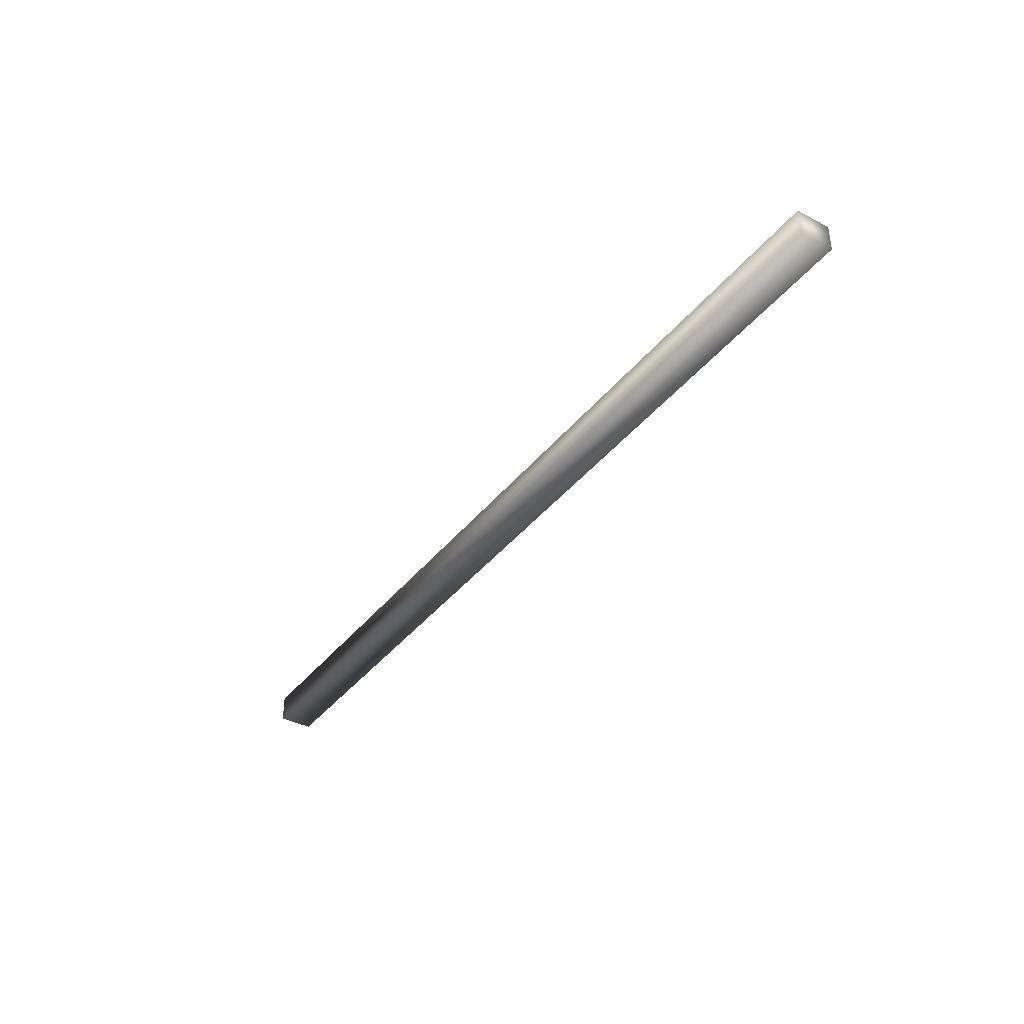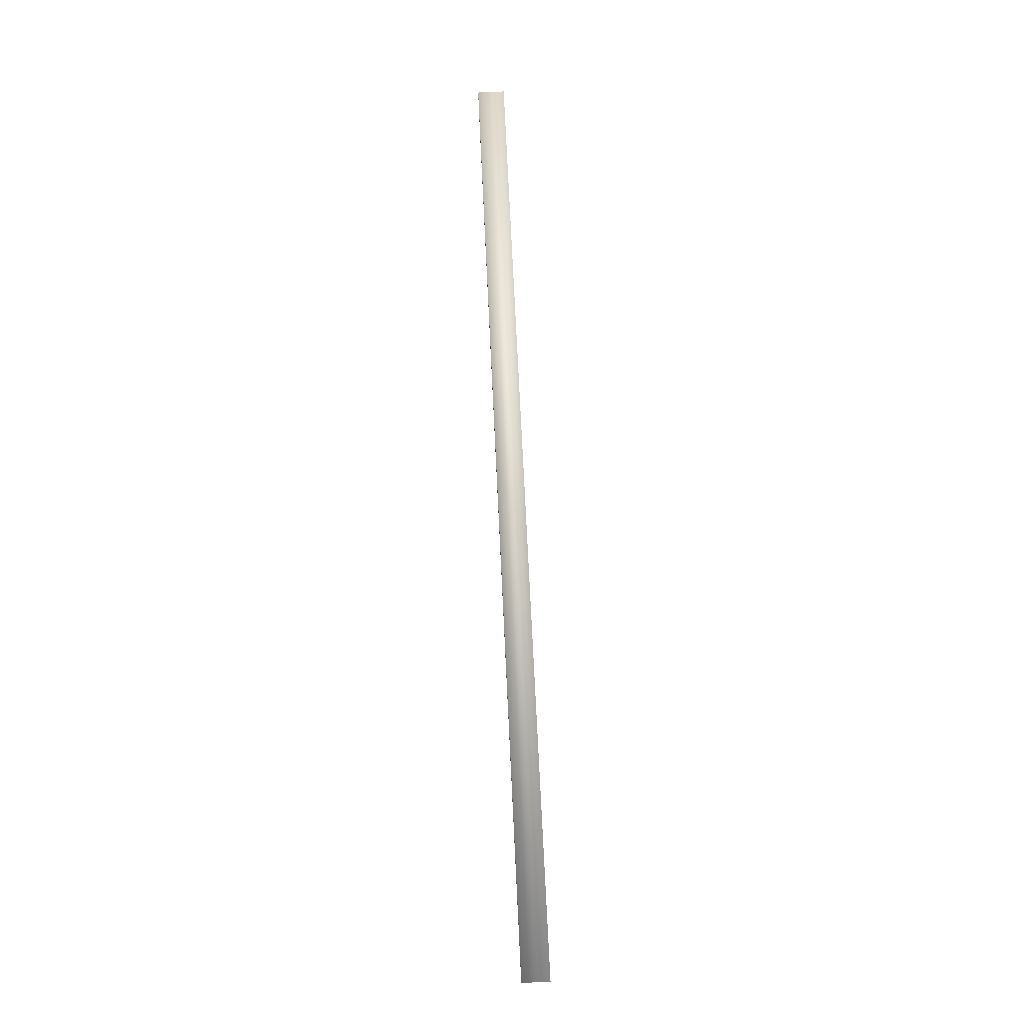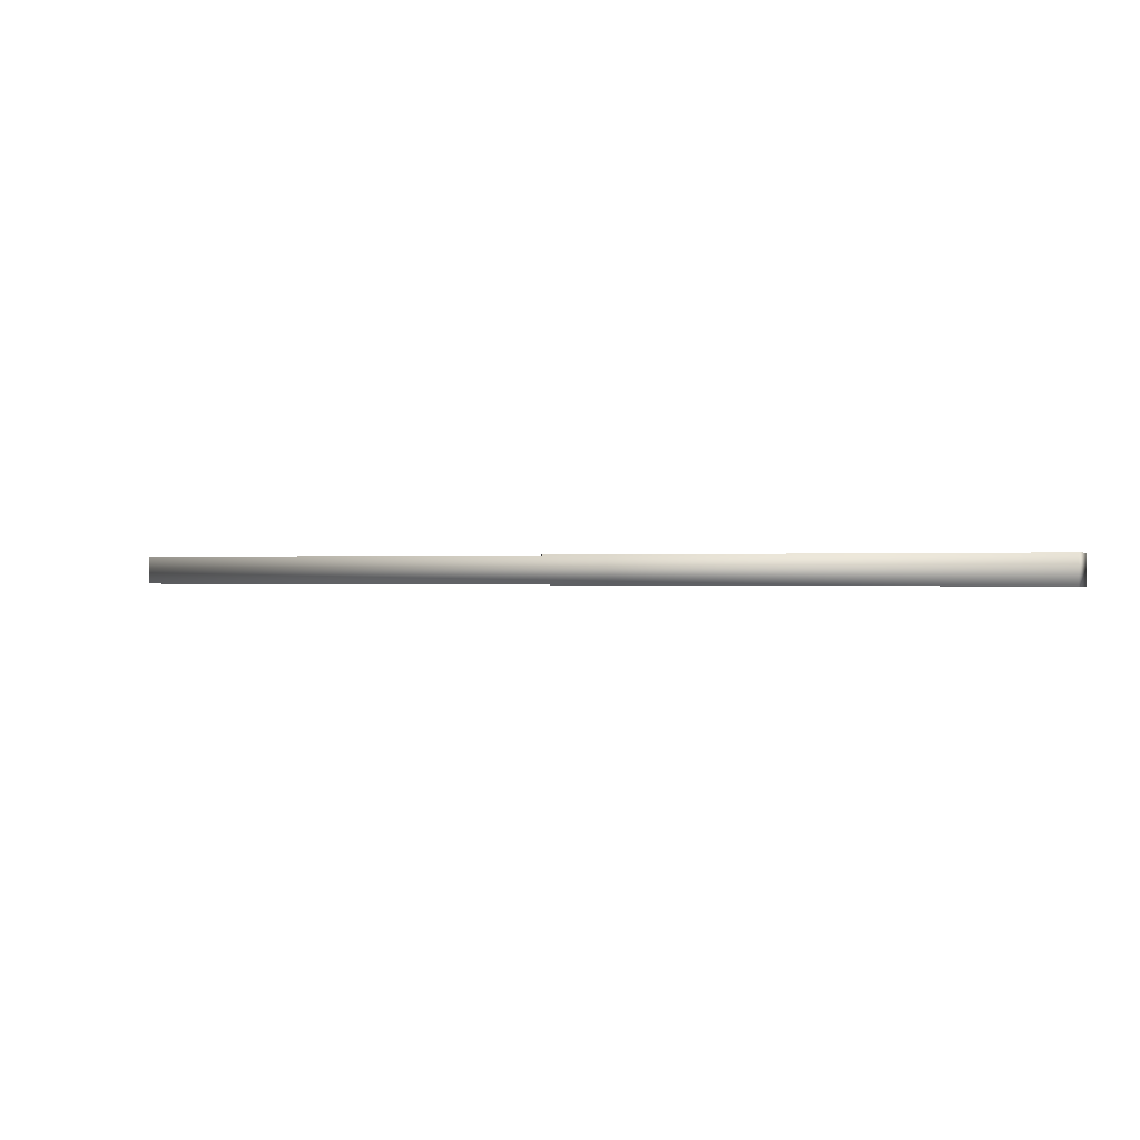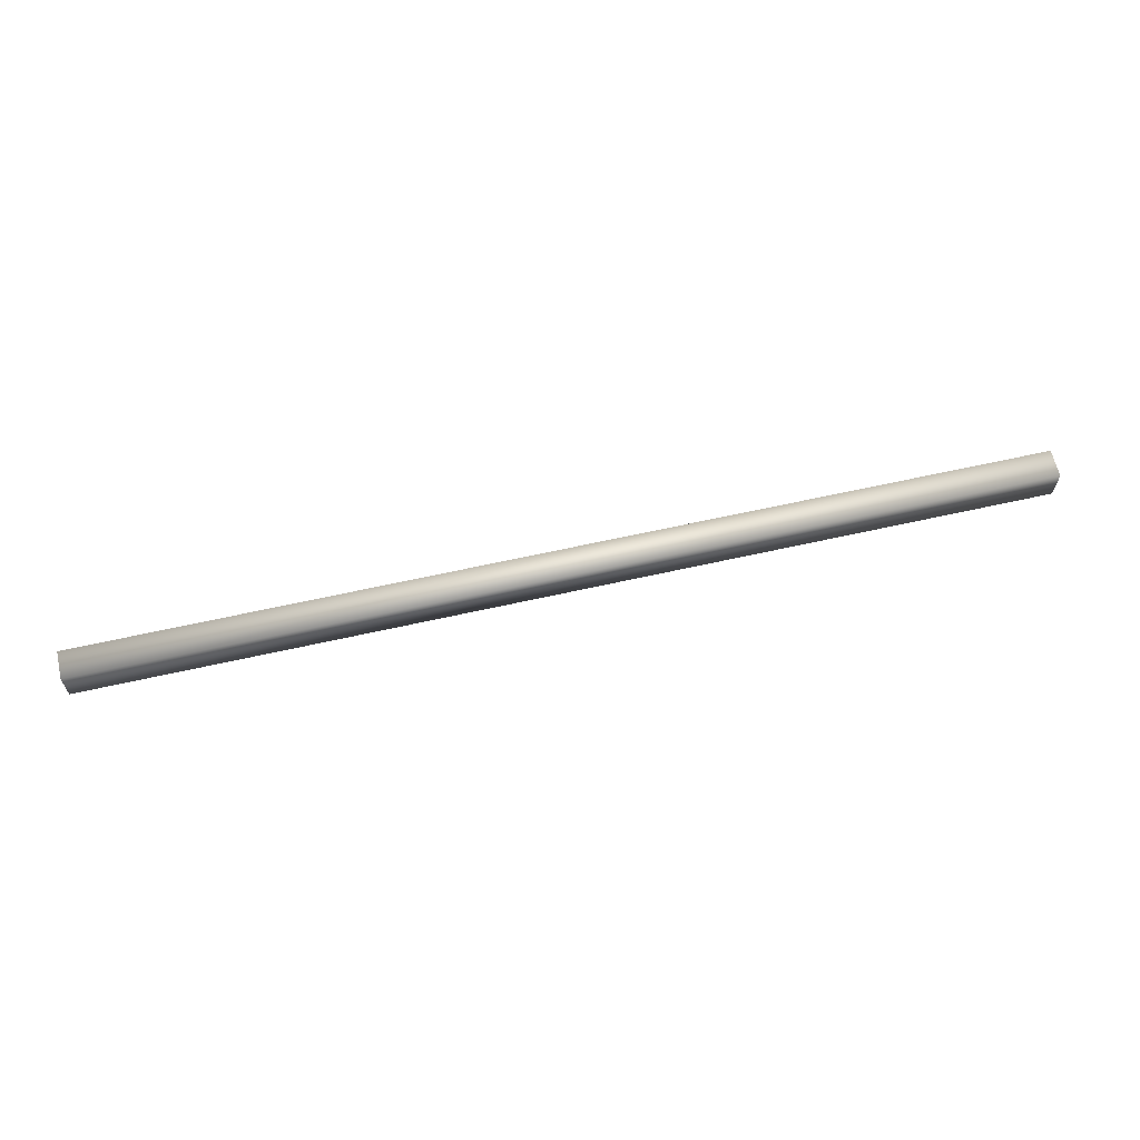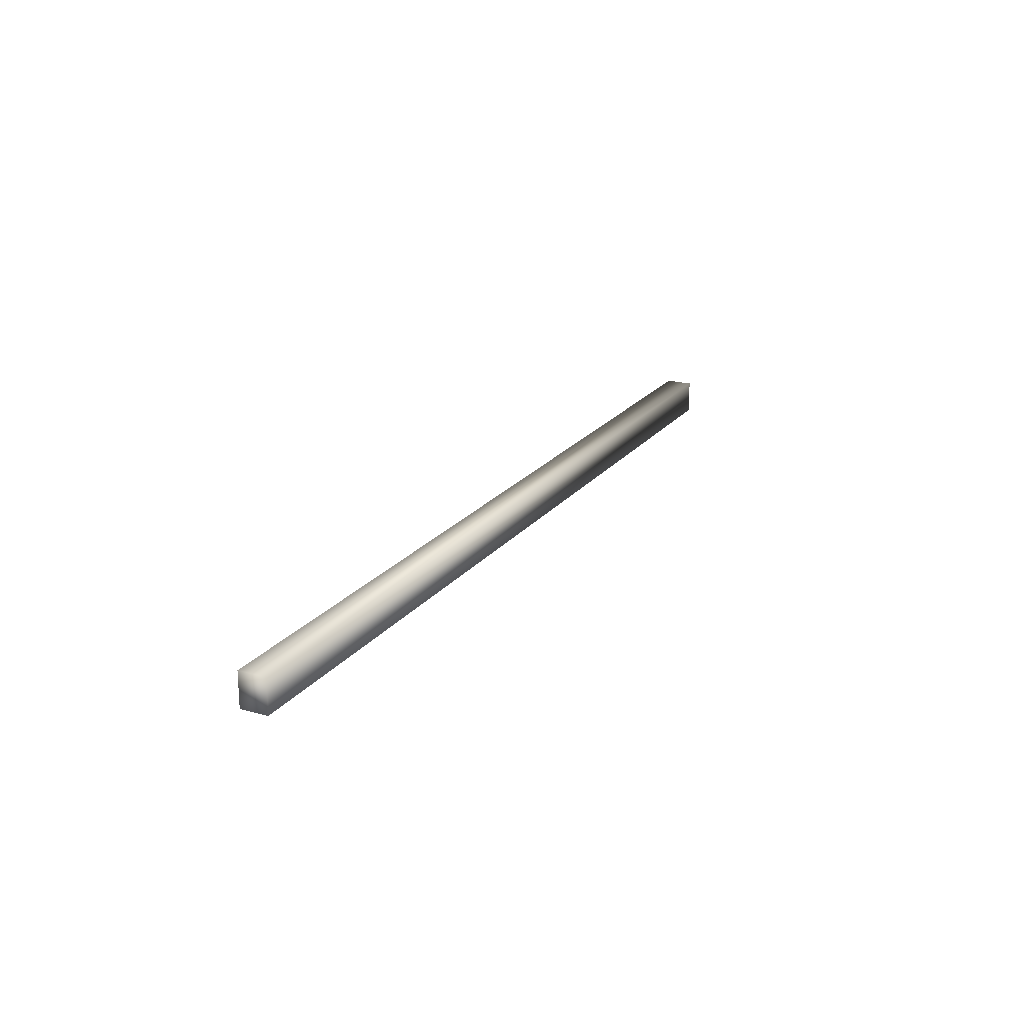
<metadata>
{"format":"obj","ext":"obj","renderer":"f3d","projection":"perspective","resolution":1024,"background":"white","views":[{"elev":-38.4,"azim":56.3,"up":"+Y"},{"elev":75.3,"azim":-92.8,"up":"+Z"},{"elev":-0.1,"azim":25.6,"up":"+Y"},{"elev":63.4,"azim":167.2,"up":"+Z"},{"elev":20.4,"azim":-63.5,"up":"+Z"}]}
</metadata>
<code>
v  -266.4 -0 219.1
v  -266.4 -0 215
v  -266.4 3.294 215
v  -266.4 3.294 219.1
v  -377.7 3.294 219.1
v  -377.7 -0 219.1
v  -377.7 -0 215
v  -377.7 3.294 215
o Box105
g Box105
f 1 2 3 4
f 4 5 6 1
f 1 6 7 2
f 4 3 8 5
f 7 8 3 2
f 7 6 5 8

</code>
